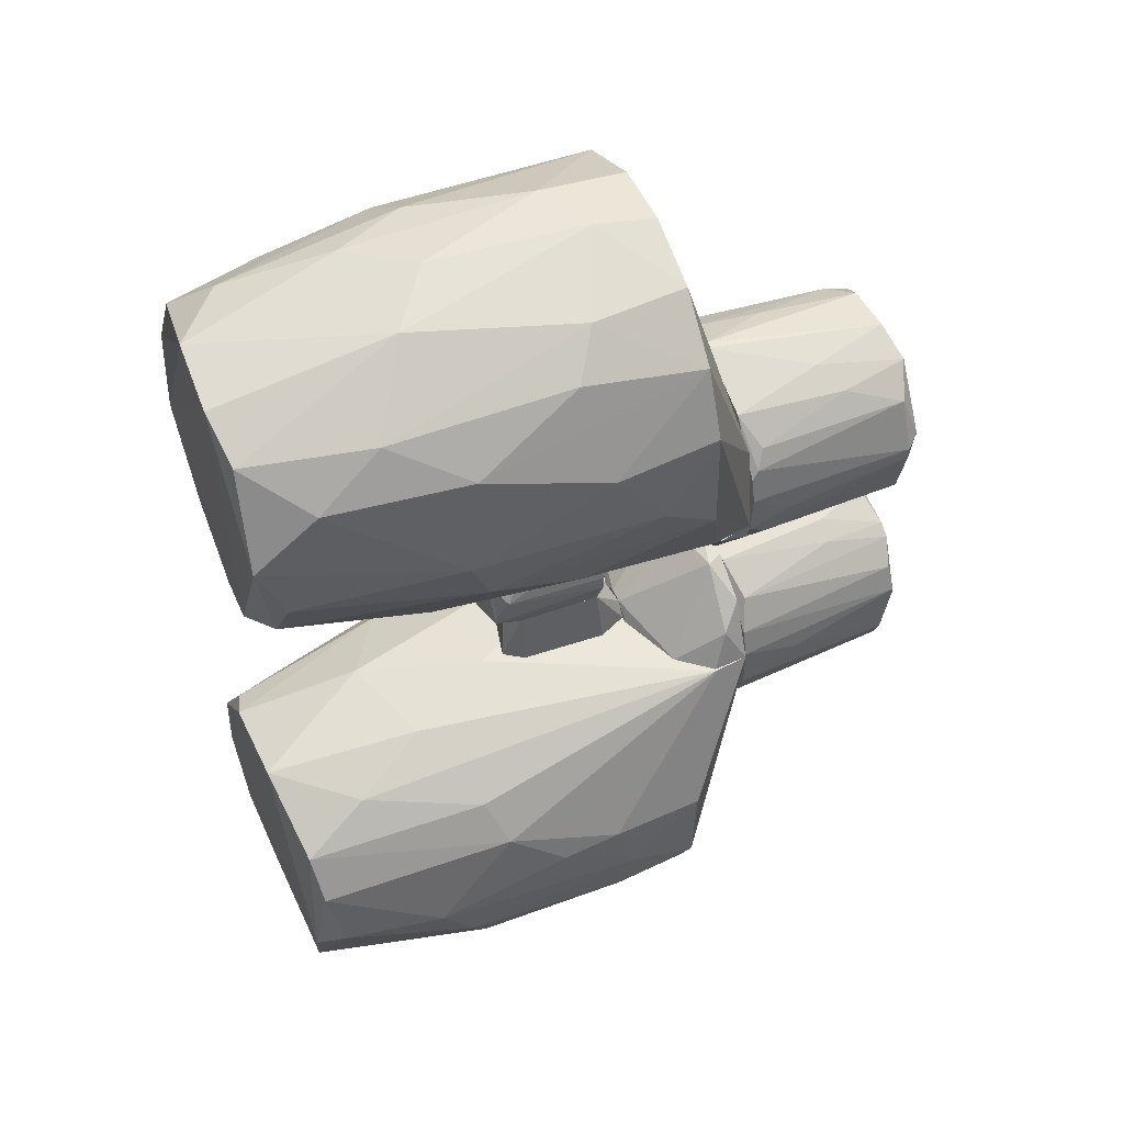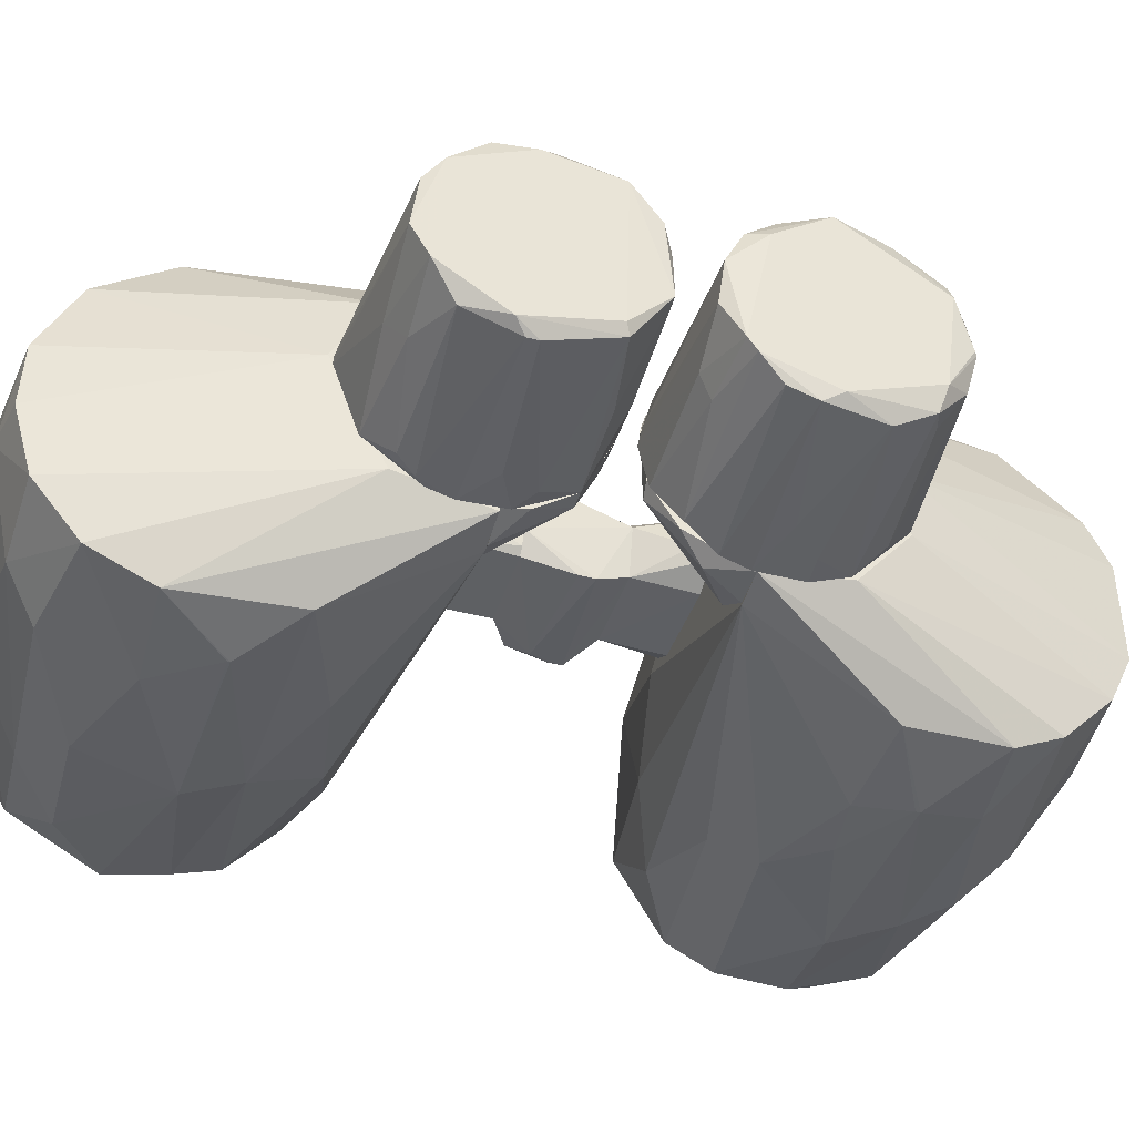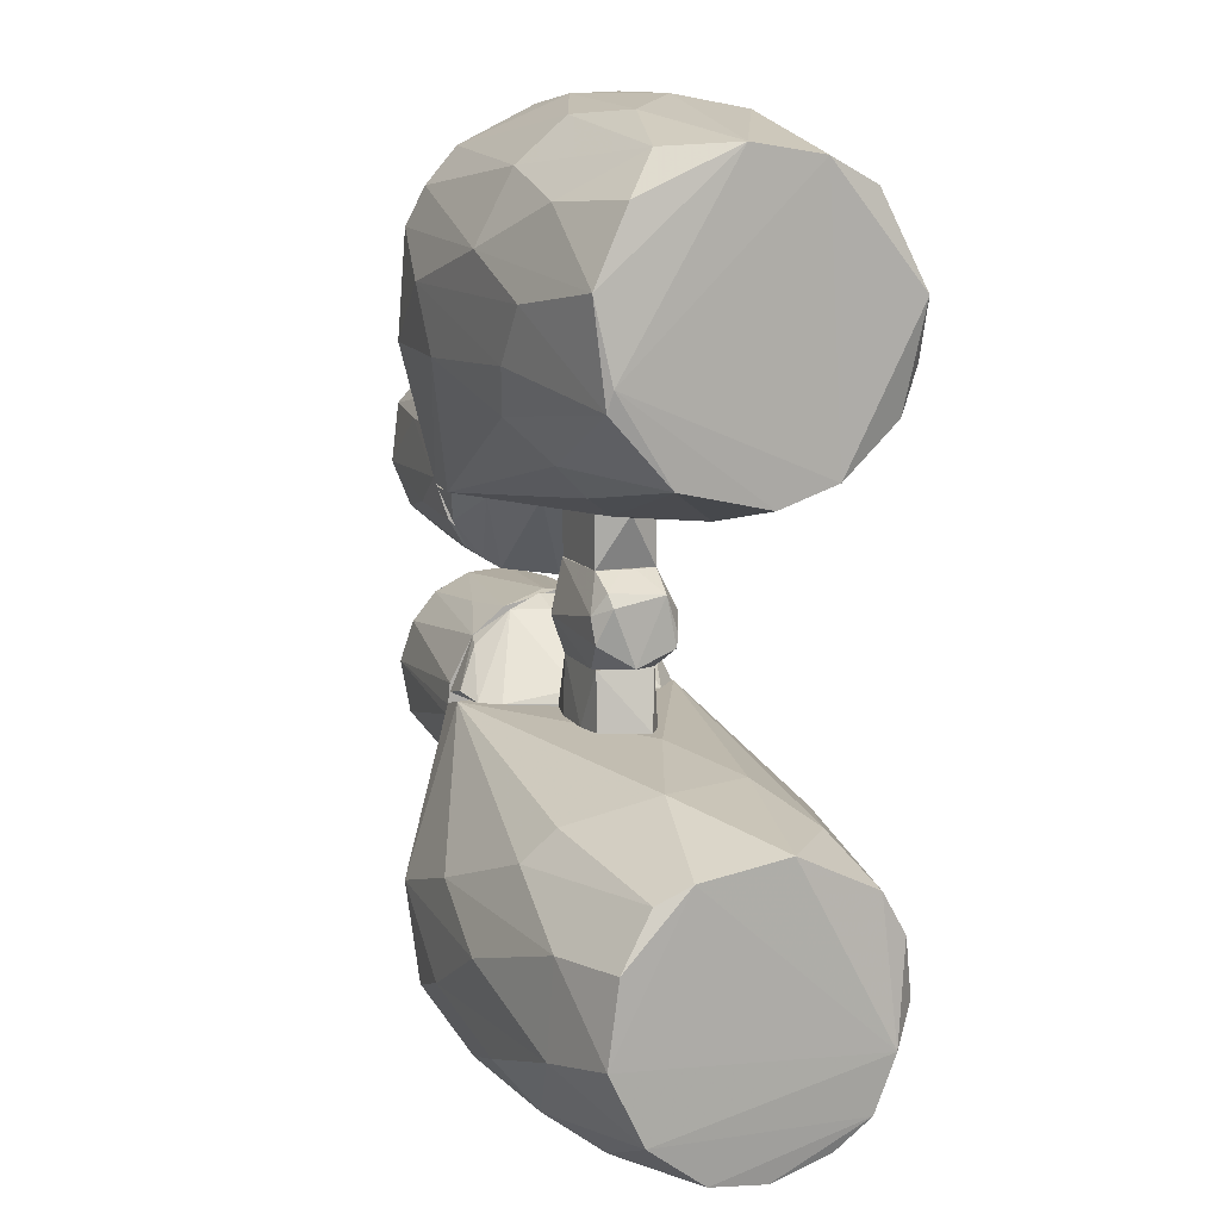
<metadata>
{"format":"obj","ext":"obj","renderer":"f3d","projection":"perspective","resolution":1024,"background":"white","views":[{"elev":51.7,"azim":157.1,"up":"+Y"},{"elev":-42.3,"azim":-107.1,"up":"+Z"},{"elev":11.3,"azim":67.9,"up":"+Y"}]}
</metadata>
<code>
o convex_0
v -0.3372 -0.2056 -0.08824
v -0.1718 -0.1253 0.115
v -0.1718 -0.1016 0.1126
v -0.3679 -0.1182 0.1055
v -0.1718 -0.01895 -0.0528
v -0.1718 -0.2552 0.01334
v -0.3561 -0.01659 -0.0197
v -0.1718 -0.1064 -0.1237
v -0.3585 -0.2198 0.0606
v -0.3608 -0.09694 -0.1119
v -0.1718 -0.02366 0.05114
v -0.1718 -0.1961 -0.1071
v -0.3608 -0.04021 0.06532
v -0.1718 -0.1938 0.0984
v -0.3608 -0.2363 -0.01262
v -0.1742 -0.2528 -0.04334
v -0.3655 -0.04495 -0.07642
v -0.3514 -0.1607 -0.1119
v -0.3679 -0.2056 -0.06698
v -0.1813 -0.04493 -0.09298
v -0.3561 -0.1749 0.0984
v -0.1836 -0.009471 0.001517
v -0.3632 -0.02131 0.02514
v -0.3561 -0.07091 0.09366
v -0.1718 -0.05203 0.0866
v -0.2002 -0.1536 -0.1237
v -0.3514 -0.2292 -0.05516
v -0.1742 -0.2552 0.0228
v -0.3679 -0.2198 0.03932
v -0.3514 -0.2363 0.02516
v -0.3679 -0.1158 -0.1024
v -0.3585 -0.06855 -0.1
v -0.2947 -0.03076 -0.06696
v -0.1718 -0.07801 -0.1142
v -0.3679 -0.06148 0.06532
v -0.1931 -0.2221 -0.08352
v -0.1765 -0.2292 0.0606
v -0.3585 -0.2387 -0.01498
v -0.1789 -0.137 0.115
v -0.3585 -0.1985 -0.09296
v -0.2332 -0.1229 -0.1237
v -0.2994 -0.01895 -0.04334
v -0.1718 -0.009471 -0.007874
v -0.3467 -0.2198 0.06294
v -0.2474 -0.03076 0.06058
v -0.3655 -0.03547 -0.06226
v -0.1718 -0.156 -0.1237
f 12 26 47
f 2 3 4
f 3 2 14
f 6 12 14
f 12 6 16
f 22 7 23
f 11 22 23
f 4 3 24
f 13 4 24
f 13 24 25
f 3 14 25
f 14 11 25
f 24 3 25
f 12 18 26
f 6 14 28
f 4 19 29
f 19 15 29
f 21 4 29
f 9 21 29
f 28 9 30
f 9 29 30
f 29 15 30
f 17 10 31
f 10 18 31
f 19 4 31
f 10 17 32
f 17 20 32
f 5 20 33
f 20 17 33
f 8 10 34
f 5 12 34
f 12 8 34
f 20 5 34
f 10 32 34
f 32 20 34
f 4 13 35
f 13 23 35
f 31 4 35
f 12 16 36
f 27 1 36
f 16 27 36
f 28 14 37
f 16 6 38
f 15 19 38
f 27 16 38
f 19 27 38
f 6 28 38
f 28 30 38
f 30 15 38
f 2 4 39
f 14 2 39
f 4 21 39
f 21 14 39
f 18 12 40
f 1 27 40
f 27 19 40
f 31 18 40
f 19 31 40
f 36 1 40
f 12 36 40
f 10 8 41
f 18 10 41
f 8 26 41
f 26 18 41
f 5 33 42
f 12 5 43
f 11 14 43
f 14 12 43
f 7 22 43
f 22 11 43
f 42 7 43
f 5 42 43
f 21 9 44
f 14 21 44
f 9 28 44
f 37 14 44
f 28 37 44
f 23 13 45
f 11 23 45
f 13 25 45
f 25 11 45
f 23 7 46
f 17 31 46
f 33 17 46
f 35 23 46
f 31 35 46
f 7 42 46
f 42 33 46
f 8 12 47
f 26 8 47
o convex_1
v -0.1694 0.1725 -0.1048
v -0.1718 0.1182 0.1268
v -0.1742 0.1182 0.1268
v -0.1718 0.009433 -0.005544
v -0.3656 0.2221 -0.05278
v -0.3608 0.02127 -0.02916
v -0.3656 0.05908 0.09131
v -0.1742 0.2339 0.06534
v -0.3608 0.1748 0.1055
v -0.3585 0.05908 -0.08586
v -0.1694 0.04018 -0.07407
v -0.1694 0.2552 0.01331
v -0.3585 0.2315 0.04405
v -0.1694 0.02127 0.06059
v -0.3537 0.1417 -0.1071
v -0.1694 0.09926 -0.1095
v -0.1694 0.2292 -0.06224
v -0.1694 0.2103 0.09842
v -0.3514 0.01891 0.02751
v -0.3514 0.1961 -0.08586
v -0.3561 0.1111 0.115
v -0.1694 0.07325 0.1126
v -0.3585 0.2386 -0.01262
v -0.3656 0.06382 -0.07643
v -0.1694 0.1654 0.122
v -0.3656 0.2126 0.06767
v -0.3395 0.215 0.07713
v -0.3608 0.02837 0.05585
v -0.1836 0.04253 0.09129
v -0.2521 0.02127 -0.04334
v -0.3656 0.1536 -0.09768
v -0.186 0.2008 -0.09061
v -0.1694 0.1465 -0.1119
v -0.1907 0.08271 -0.1048
v -0.2569 0.08033 0.1126
v -0.3537 0.1299 -0.1071
v -0.271 0.2363 -0.03626
v -0.1718 0.2552 0.02041
v -0.3395 0.01653 0.02279
v -0.1765 0.1819 -0.1024
v -0.2899 0.2197 -0.06696
v -0.2758 0.1677 0.1149
v -0.3656 0.1346 0.1055
v -0.2498 0.2363 0.05352
v -0.2687 0.04253 -0.07407
v -0.2096 0.1181 -0.1119
v -0.2734 0.02598 0.06295
f 75 86 94
f 58 48 59
f 51 58 61
f 58 59 61
f 48 58 63
f 59 48 64
f 61 59 65
f 49 50 69
f 61 65 69
f 54 52 71
f 53 54 71
f 57 53 71
f 50 49 72
f 49 69 72
f 69 65 72
f 52 54 73
f 70 52 73
f 60 70 73
f 56 65 74
f 65 55 74
f 73 56 74
f 60 73 74
f 54 53 75
f 53 66 75
f 61 69 76
f 51 53 77
f 58 51 77
f 67 62 78
f 52 67 78
f 71 52 78
f 57 71 78
f 48 63 80
f 58 57 81
f 63 58 81
f 50 68 82
f 68 54 82
f 69 50 82
f 54 76 82
f 76 69 82
f 57 78 83
f 78 62 83
f 81 57 83
f 59 64 84
f 52 70 84
f 70 59 84
f 55 65 85
f 65 59 85
f 70 60 85
f 59 70 85
f 53 51 86
f 51 61 86
f 66 53 86
f 75 66 86
f 64 48 87
f 62 67 87
f 79 64 87
f 67 79 87
f 48 80 87
f 80 62 87
f 67 52 88
f 64 79 88
f 79 67 88
f 52 84 88
f 84 64 88
f 65 56 89
f 68 50 89
f 56 68 89
f 50 72 89
f 72 65 89
f 54 68 90
f 68 56 90
f 73 54 90
f 56 73 90
f 74 55 91
f 60 74 91
f 55 85 91
f 85 60 91
f 53 57 92
f 57 58 92
f 77 53 92
f 58 77 92
f 62 80 93
f 80 63 93
f 63 81 93
f 83 62 93
f 81 83 93
f 54 75 94
f 76 54 94
f 61 76 94
f 86 61 94
o convex_2
v 0.211 -0.4962 0.03224
v -0.001616 -0.319 -0.2017
v -0.001616 -0.3142 -0.2017
v -0.1718 -0.1229 0.1149
v 0.3622 -0.1584 -0.03152
v -0.08195 -0.397 0.1787
v 0.3646 -0.2482 0.1386
v -0.1718 -0.1111 -0.1237
v -0.08904 -0.4962 -0.05514
v 0.3551 -0.4206 -0.1189
v 0.3457 -0.2529 -0.1544
v 0.3622 -0.4135 0.1126
v 0.1401 -0.2954 0.1976
v -0.08904 -0.4206 -0.1615
v 0.2322 -0.1277 0.03932
v -0.08431 -0.4749 0.1102
v -0.1718 -0.2552 -0.04331
v -0.1268 -0.1111 0.1197
v 0.1165 -0.4608 -0.1355
v 0.1708 -0.4466 0.1409
v 0.1543 -0.1796 -0.1497
v -0.07723 -0.2813 0.1953
v 0.185 -0.3757 -0.1827
v 0.1685 -0.1985 0.1598
v 0.3504 -0.4726 -0.01495
v 0.2701 -0.3568 0.1716
v 0.1023 -0.5104 -0.000791
v 0.09993 -0.1111 -0.01495
v 0.3551 -0.1915 0.1031
v 0.2771 -0.1631 -0.1024
v 0.07636 -0.2694 -0.1969
v -0.0914 -0.2671 -0.1875
v -0.1718 -0.2529 0.02986
v 0.1732 -0.482 -0.09528
v 0.3315 -0.3214 -0.1686
v 0.04564 -0.2434 0.1929
v 0.0291 -0.3568 0.1976
v -0.08431 -0.4986 0.0606
v 0.2299 -0.4726 0.09604
v -0.1339 -0.1111 -0.1284
v 0.1826 -0.1631 0.1267
v 0.1968 -0.13 -0.06226
v 0.3598 -0.3592 -0.1402
v 0.1047 -0.5009 0.0653
v 0.1354 -0.2222 -0.1804
v 0.3646 -0.3355 0.1504
v 0.03383 -0.4915 -0.09295
v -0.1718 -0.1938 0.09837
v 0.2228 -0.3166 -0.1898
v -0.08904 -0.371 -0.1851
v -0.1718 -0.2009 -0.1095
v 0.0102 -0.4466 0.1527
v 0.3551 -0.4631 0.04877
v 0.3504 -0.2056 -0.126
v 0.2771 -0.2529 0.1669
v 0.133 -0.4017 0.1764
v 0.005473 -0.3804 -0.1899
v 0.3646 -0.1726 0.06768
v -0.08904 -0.4726 -0.1071
v 0.1637 -0.4229 -0.1638
v 0.01256 -0.26 -0.1969
v 0.04091 -0.4821 0.1102
v 0.2063 -0.4962 -0.04568
v 0.348 -0.4537 -0.08112
f 157 128 158
f 98 102 111
f 102 98 112
f 98 100 116
f 112 98 116
f 114 106 120
f 102 112 122
f 112 109 122
f 97 96 126
f 98 111 127
f 111 103 127
f 113 104 128
f 104 117 129
f 116 107 130
f 112 116 130
f 118 112 130
f 116 100 131
f 107 116 131
f 120 107 131
f 103 121 132
f 110 127 132
f 127 103 132
f 106 114 133
f 102 122 134
f 124 115 134
f 126 102 134
f 109 112 135
f 112 118 135
f 118 123 135
f 109 99 136
f 122 109 136
f 99 124 136
f 134 122 136
f 124 134 136
f 106 104 137
f 104 129 137
f 129 105 137
f 121 95 138
f 132 121 138
f 95 133 138
f 134 115 139
f 120 106 140
f 106 137 140
f 121 103 141
f 113 128 141
f 100 98 142
f 110 100 142
f 98 127 142
f 127 110 142
f 96 97 143
f 117 96 143
f 97 125 143
f 105 129 143
f 129 117 143
f 139 105 143
f 125 139 143
f 126 96 144
f 102 126 144
f 111 102 145
f 102 144 145
f 144 108 145
f 100 110 146
f 104 106 147
f 95 119 147
f 119 104 147
f 106 133 147
f 133 95 147
f 124 99 148
f 115 124 148
f 99 137 148
f 137 105 148
f 105 139 148
f 139 115 148
f 107 120 149
f 101 123 149
f 123 118 149
f 130 107 149
f 118 130 149
f 140 101 149
f 120 140 149
f 114 120 150
f 131 100 150
f 120 131 150
f 100 146 150
f 146 114 150
f 96 117 151
f 108 144 151
f 144 96 151
f 99 109 152
f 123 101 152
f 109 135 152
f 135 123 152
f 137 99 152
f 101 140 152
f 140 137 152
f 103 111 153
f 108 113 153
f 141 103 153
f 113 141 153
f 111 145 153
f 145 108 153
f 104 113 154
f 113 108 154
f 117 104 154
f 108 151 154
f 151 117 154
f 125 97 155
f 97 126 155
f 126 134 155
f 139 125 155
f 134 139 155
f 110 132 156
f 133 114 156
f 132 138 156
f 138 133 156
f 146 110 156
f 114 146 156
f 119 95 157
f 95 121 157
f 121 141 157
f 141 128 157
f 104 119 158
f 128 104 158
f 119 157 158
o convex_3
v 0.1992 0.4938 0.05588
v -0.02288 0.293 -0.2017
v -0.02288 0.2954 -0.2017
v -0.1694 0.1134 0.1267
v 0.3622 0.1536 -0.007903
v -0.08668 0.4985 0.04404
v 0.2464 0.3284 0.1858
v 0.3575 0.43 -0.1048
v -0.167 0.1087 -0.1119
v -0.08431 0.4796 -0.1
v 0.348 0.2268 -0.1355
v -0.08668 0.3804 0.1811
v 0.3575 0.2434 0.148
v 0.3504 0.4206 0.1244
v 0.1543 0.3969 -0.178
v -0.1694 0.2599 0.02277
v 0.04091 0.2647 0.1976
v 0.159 0.1229 0.06292
v -0.08195 0.3638 -0.1898
v 0.1354 0.4442 0.148
v 0.1826 0.4938 -0.06457
v 0.3622 0.4678 0.02277
v 0.3646 0.3355 -0.1521
v 0.1921 0.1678 -0.1308
v 0.1496 0.2434 -0.1851
v 0.2181 0.182 0.1409
v 0.1755 0.1205 -0.04093
v -0.1694 0.2032 -0.09296
v -0.08668 0.4584 0.1267
v 0.04328 0.4489 -0.1497
v 0.3599 0.1749 0.08659
v -0.1292 0.1087 0.1267
v -0.02524 0.5104 -0.0197
v 0.1448 0.3709 0.1906
v -0.07723 0.2694 0.1929
v 0.1708 0.2977 -0.1946
v 0.0929 0.1087 0.01333
v -0.1245 0.1087 -0.1189
v -0.1694 0.2198 0.09839
v -0.08668 0.2387 -0.1851
v 0.3646 0.1749 -0.06932
v 0.1708 0.2222 0.174
v 0.1236 0.4891 0.09131
v 0.3551 0.345 0.1598
v -0.08195 0.43 -0.1591
v 0.2299 0.4371 -0.1378
v 0.048 0.1938 -0.1686
v 0.1377 0.508 -0.003145
v 0.00311 0.3331 0.2
v 0.2748 0.1512 -0.08112
v 0.3102 0.4631 0.08659
v 0.3646 0.456 -0.05277
v 0.3622 0.2647 0.1433
v 0.005473 0.508 0.044
v 0.2063 0.1489 0.1055
v 0.02674 0.3591 -0.1969
v 0.2866 0.1347 0.01805
v 0.2086 0.2718 0.1882
v 0.01492 0.482 -0.1095
v 0.2984 0.3898 -0.1544
v -0.0725 0.4205 0.1645
v 0.2488 0.4158 0.1551
v -0.08668 0.5009 -0.02678
v 0.3386 0.2741 -0.1567
f 183 194 222
f 161 160 177
f 169 182 183
f 167 162 186
f 162 174 186
f 174 168 186
f 177 167 186
f 164 174 187
f 171 184 189
f 162 167 190
f 175 162 190
f 170 162 193
f 162 175 193
f 160 161 194
f 183 160 194
f 190 167 195
f 176 190 195
f 195 167 196
f 185 195 196
f 162 170 197
f 174 162 197
f 170 187 197
f 187 174 197
f 177 160 198
f 167 177 198
f 160 183 198
f 196 167 198
f 169 181 199
f 184 171 200
f 175 190 200
f 190 184 200
f 187 178 201
f 165 171 202
f 180 172 202
f 192 165 202
f 186 168 203
f 177 186 203
f 188 173 203
f 179 166 204
f 173 188 204
f 183 182 205
f 182 196 205
f 198 183 205
f 196 198 205
f 159 180 206
f 180 179 206
f 179 191 206
f 165 192 207
f 192 170 207
f 170 193 207
f 193 175 207
f 182 169 208
f 163 185 208
f 196 182 208
f 185 196 208
f 169 199 208
f 199 163 208
f 172 180 209
f 180 159 209
f 159 201 209
f 201 178 209
f 166 179 210
f 179 180 210
f 181 166 210
f 199 181 210
f 199 210 211
f 189 163 211
f 171 189 211
f 163 199 211
f 202 171 211
f 180 202 211
f 210 180 211
f 164 187 212
f 191 164 212
f 201 159 212
f 187 201 212
f 159 206 212
f 206 191 212
f 176 189 213
f 189 184 213
f 184 190 213
f 190 176 213
f 161 177 214
f 194 161 214
f 173 194 214
f 203 173 214
f 177 203 214
f 185 163 215
f 163 189 215
f 189 176 215
f 176 195 215
f 195 185 215
f 171 165 216
f 200 171 216
f 175 200 216
f 165 207 216
f 207 175 216
f 168 191 217
f 191 179 217
f 203 168 217
f 188 203 217
f 179 204 217
f 204 188 217
f 166 181 218
f 194 173 218
f 181 194 218
f 204 166 218
f 173 204 218
f 187 170 219
f 178 187 219
f 170 192 219
f 192 178 219
f 178 192 220
f 202 172 220
f 192 202 220
f 172 209 220
f 209 178 220
f 174 164 221
f 168 174 221
f 164 191 221
f 191 168 221
f 181 169 222
f 169 183 222
f 194 181 222
o convex_4
v -0.1718 -0.04493 -0.09297
v -0.06782 -0.1087 0.02988
v -0.06782 -0.1111 0.02988
v -0.1718 -0.1111 0.1126
v -0.1718 -0.1111 -0.1237
v -0.1529 -0.02365 0.05115
v -0.09618 -0.1087 -0.09769
v -0.1552 -0.01893 -0.0528
v -0.1033 -0.1087 0.1055
v -0.06782 -0.09453 -0.007885
v -0.1718 -0.01184 0.01098
v -0.1718 -0.05201 0.08658
v -0.1505 -0.07091 -0.1119
v -0.1434 -0.02365 0.008617
v -0.134 -0.1111 -0.126
v -0.06782 -0.09453 0.008593
v -0.08674 -0.1087 0.0842
v -0.1316 -0.1016 0.1149
v -0.06782 -0.1111 -0.02679
v -0.1529 -0.05911 0.09132
v -0.1718 -0.01656 -0.0457
f 233 230 243
f 226 223 227
f 226 225 231
f 224 225 232
f 229 230 232
f 223 226 233
f 233 226 234
f 228 233 234
f 227 223 235
f 223 230 235
f 230 229 235
f 232 230 236
f 233 228 236
f 230 233 236
f 225 226 237
f 226 227 237
f 227 235 237
f 235 229 237
f 224 232 238
f 236 228 238
f 232 236 238
f 225 224 239
f 231 225 239
f 228 231 239
f 224 238 239
f 238 228 239
f 226 231 240
f 234 226 240
f 232 225 241
f 229 232 241
f 225 237 241
f 237 229 241
f 231 228 242
f 228 234 242
f 240 231 242
f 234 240 242
f 230 223 243
f 223 233 243
o convex_5
v -0.1694 0.1087 0.1244
v -0.1694 0.009433 -0.005529
v -0.1552 0.009433 -0.005529
v -0.1316 0.1087 -0.119
v -0.07491 0.1063 0.04405
v -0.1694 0.1087 -0.1095
v -0.1576 0.03307 0.07951
v -0.07727 0.1087 -0.05751
v -0.1505 0.04016 -0.07404
v -0.1245 0.1087 0.1244
v -0.1529 0.02126 0.06058
v -0.09619 0.1063 0.09603
v -0.1694 0.04488 0.09368
v -0.1694 0.04016 -0.07404
v -0.1104 0.1063 -0.1095
v -0.09146 0.0874 -0.05042
v -0.1482 0.07559 0.1149
v -0.1482 0.01889 -0.02918
v -0.1694 0.08268 -0.1048
f 252 257 262
f 245 244 249
f 244 247 249
f 247 244 251
f 251 244 253
f 248 251 253
f 245 246 254
f 246 248 254
f 248 253 255
f 254 248 255
f 250 254 255
f 244 245 256
f 245 254 256
f 254 250 256
f 245 249 257
f 247 251 258
f 252 247 258
f 252 258 259
f 248 246 259
f 251 248 259
f 258 251 259
f 253 244 260
f 250 255 260
f 255 253 260
f 244 256 260
f 256 250 260
f 246 245 261
f 245 257 261
f 257 252 261
f 252 259 261
f 259 246 261
f 249 247 262
f 247 252 262
f 257 249 262
o convex_6
v 0.06687 -0.04728 -0.000814
v 0.0574 0.05197 0.01098
v 0.0574 0.05197 -0.003183
v -0.04417 -0.04728 0.02279
v -0.0347 -1.6e-05 -0.03863
v -0.02998 0.05197 0.03934
v 0.0834 -0.01656 0.0488
v 0.08812 -0.009469 -0.03627
v -0.02998 0.05197 -0.02681
v -0.03236 -0.04728 -0.0268
v 0.08575 0.03542 0.03697
v -0.02525 -0.004738 0.05352
v 0.04795 -0.04728 0.03933
v 0.09284 0.03069 -0.02209
v 0.09522 -0.04019 0.01098
v -0.04417 0.05197 -0.005552
v 0.07631 0.0118 -0.041
v 0.07631 0.0118 0.05116
v 0.05741 -0.04728 -0.02445
v 0.05504 0.05197 -0.02681
v -0.0418 0.007066 0.04407
v 0.09522 0.02124 0.03461
v 0.05268 0.05197 0.03697
v -0.03 -0.04728 0.03697
v -0.03472 -0.01656 -0.03863
v 0.09048 -0.02364 -0.0339
f 287 279 288
f 264 265 268
f 268 265 271
f 263 266 272
f 265 264 273
f 266 263 275
f 269 274 275
f 265 273 276
f 275 263 277
f 269 275 277
f 271 267 278
f 268 271 278
f 267 271 279
f 276 270 279
f 268 274 280
f 274 269 280
f 263 272 281
f 277 263 281
f 271 265 282
f 265 276 282
f 279 271 282
f 276 279 282
f 274 268 283
f 278 266 283
f 268 278 283
f 276 273 284
f 277 276 284
f 269 277 284
f 273 280 284
f 280 269 284
f 264 268 285
f 273 264 285
f 268 280 285
f 280 273 285
f 266 275 286
f 275 274 286
f 283 266 286
f 274 283 286
f 272 266 287
f 266 278 287
f 278 267 287
f 267 279 287
f 270 276 288
f 276 277 288
f 279 270 288
f 281 272 288
f 277 281 288
f 272 287 288
o convex_7
v 0.06448 -0.1087 0.03933
v -0.03707 -0.1111 -0.03391
v -0.06779 -0.1111 -0.01973
v -0.03236 -0.04728 -0.02682
v -0.02999 -0.04728 0.03698
v 0.05742 -0.04728 -0.02445
v -0.06779 -0.1111 0.02987
v 0.0763 -0.1111 -0.015
v 0.05504 -0.04728 0.03698
v -0.04418 -0.04728 0.0228
v 0.05503 -0.1111 -0.02916
v 0.02433 -0.1111 0.04171
v -0.06779 -0.09454 -0.007913
v -0.02999 -0.1111 0.03933
f 295 300 302
f 290 291 292
f 290 292 294
f 292 293 294
f 291 290 295
f 295 290 296
f 294 293 297
f 296 294 297
f 289 296 297
f 293 292 298
f 295 293 298
f 290 294 299
f 296 290 299
f 294 296 299
f 296 289 300
f 295 296 300
f 289 297 300
f 297 293 300
f 292 291 301
f 291 295 301
f 298 292 301
f 295 298 301
f 293 295 302
f 300 293 302
o convex_8
v -0.03472 0.06851 0.03698
v -0.03472 0.104 -0.02682
v -0.03472 0.1087 -0.02682
v 0.07159 0.1087 0.006263
v 0.05505 0.05197 -0.02682
v 0.05269 0.05197 0.03698
v -0.03708 0.05197 -0.01972
v -0.03472 0.1087 0.03698
v 0.05505 0.1087 -0.02682
v 0.05269 0.1087 0.03698
v -0.04417 0.05197 0.01808
v -0.04417 0.1087 0.001541
v -0.03 0.05197 -0.02682
v -0.03236 0.05197 0.03698
f 313 308 316
f 304 305 307
f 307 306 308
f 307 308 309
f 306 305 310
f 303 308 310
f 305 306 311
f 306 307 311
f 307 305 311
f 308 306 312
f 306 310 312
f 310 308 312
f 309 308 313
f 303 310 313
f 313 310 314
f 305 304 314
f 304 309 314
f 310 305 314
f 309 313 314
f 304 307 315
f 307 309 315
f 309 304 315
f 308 303 316
f 303 313 316

</code>
